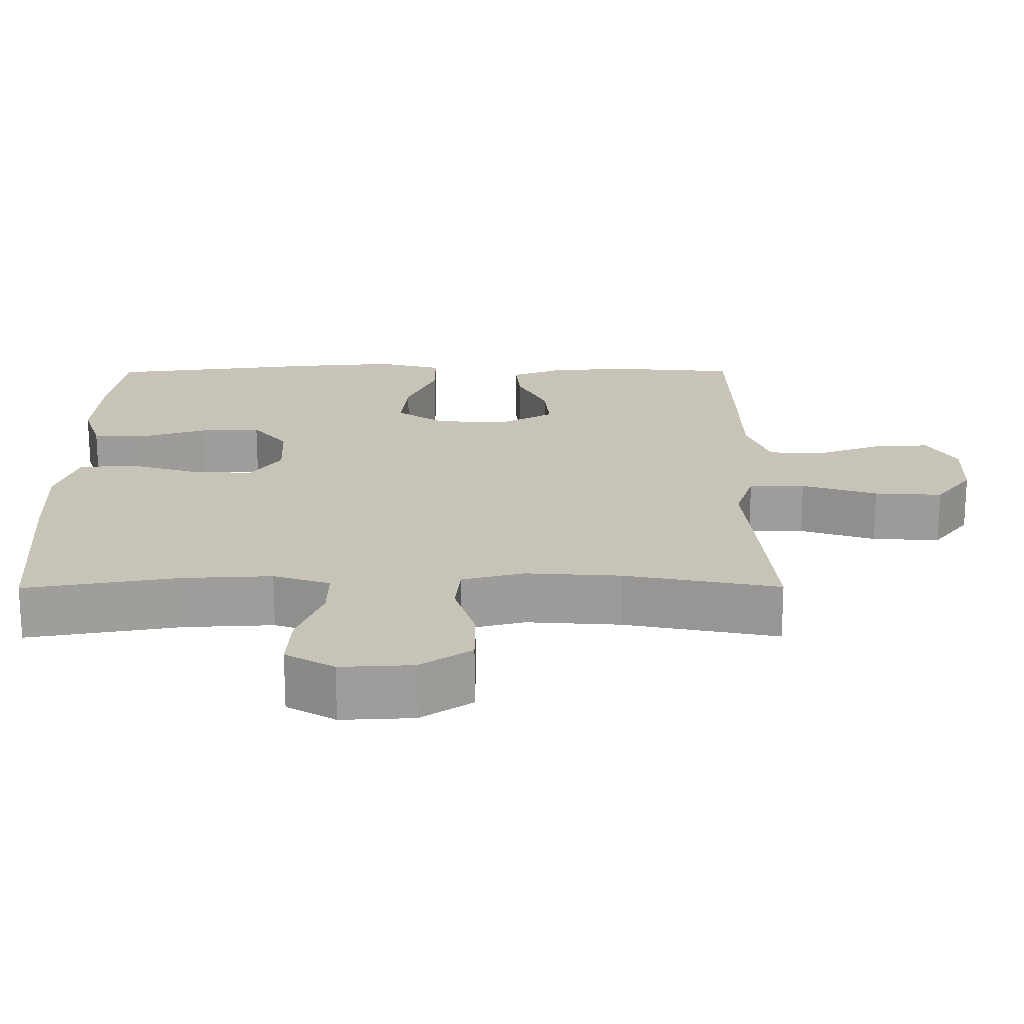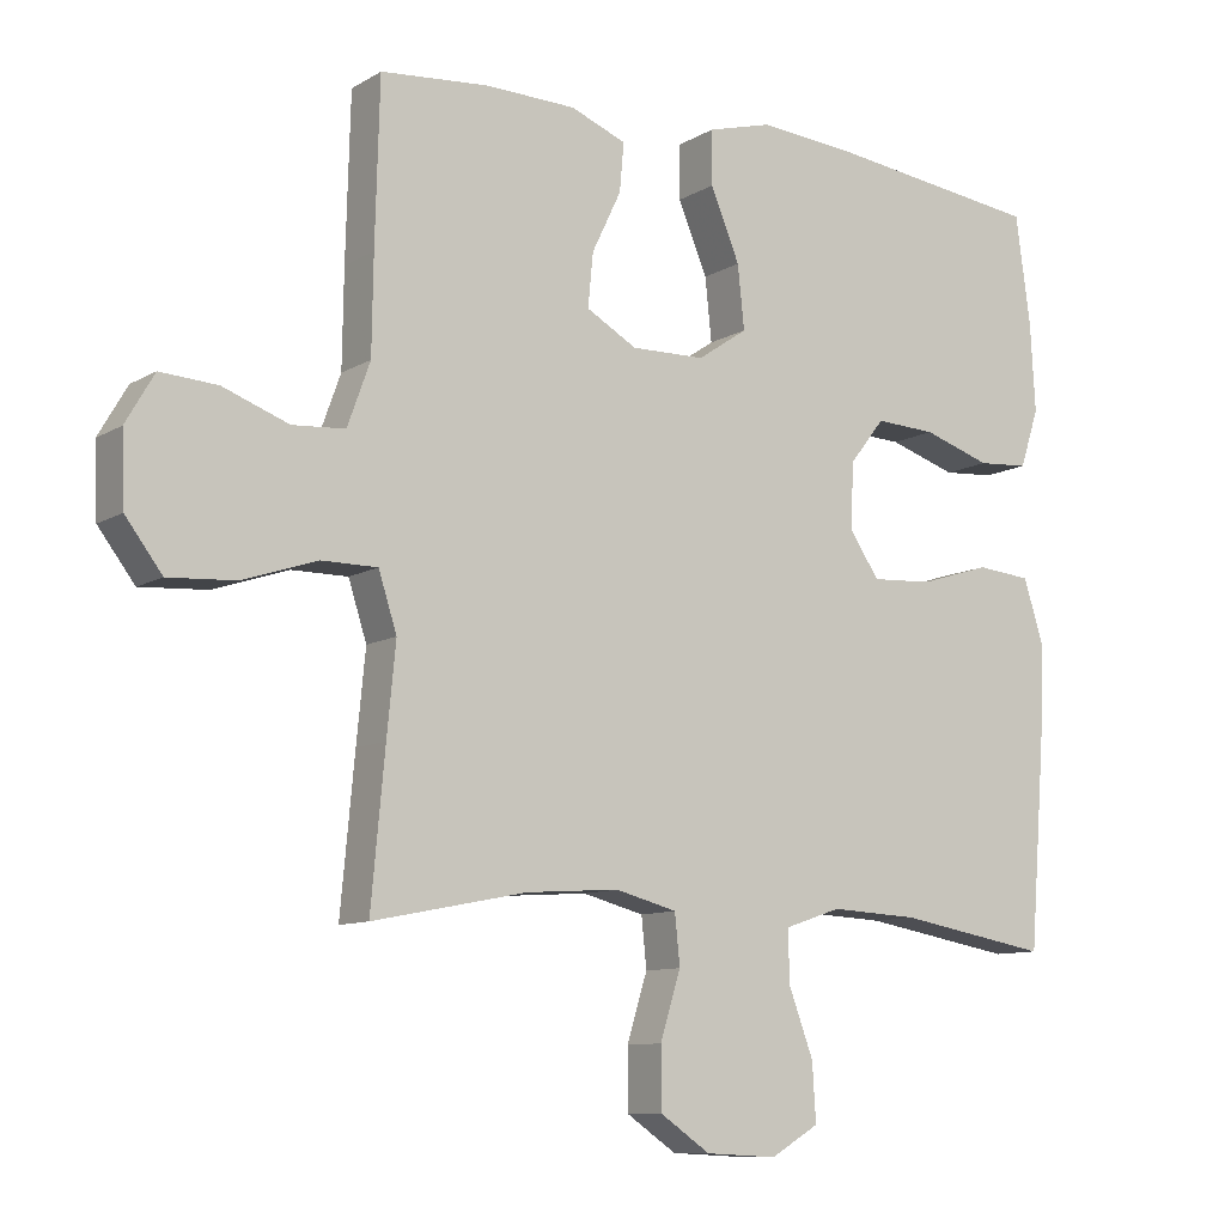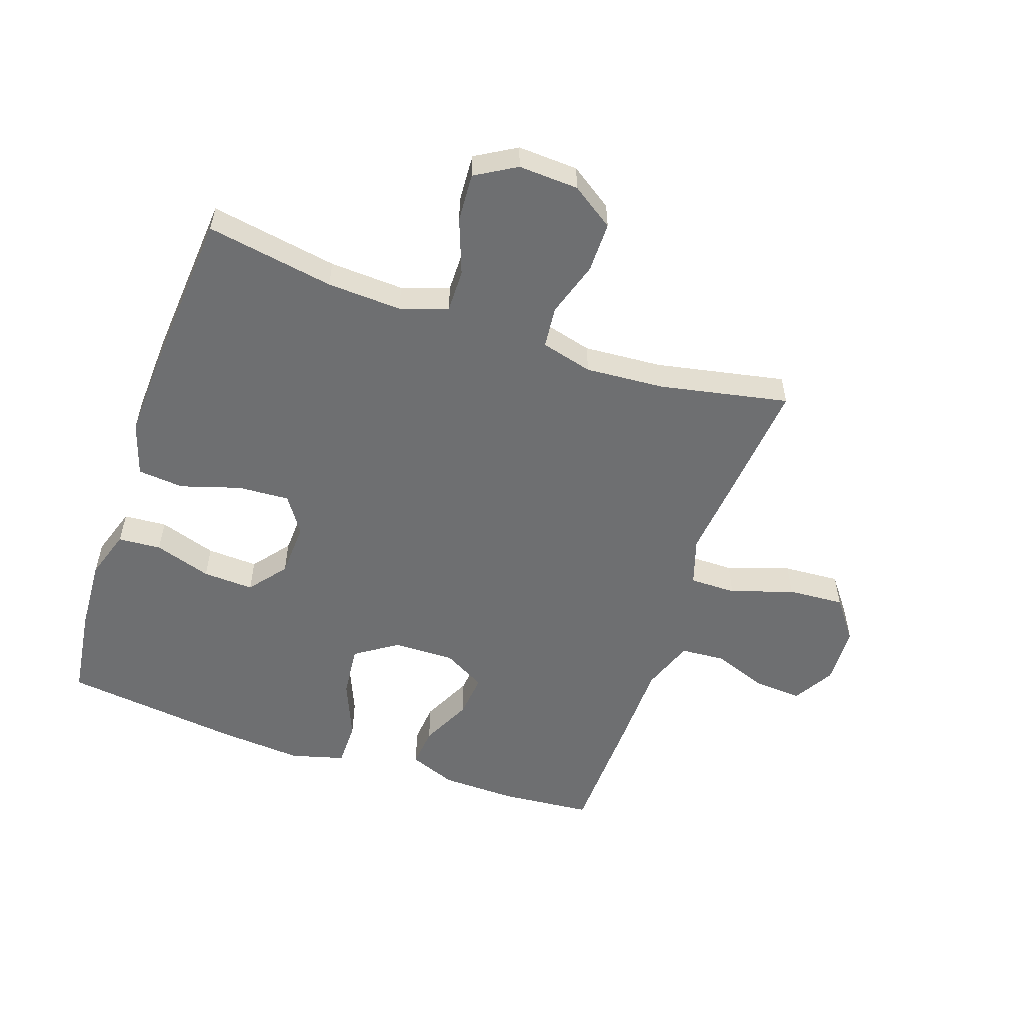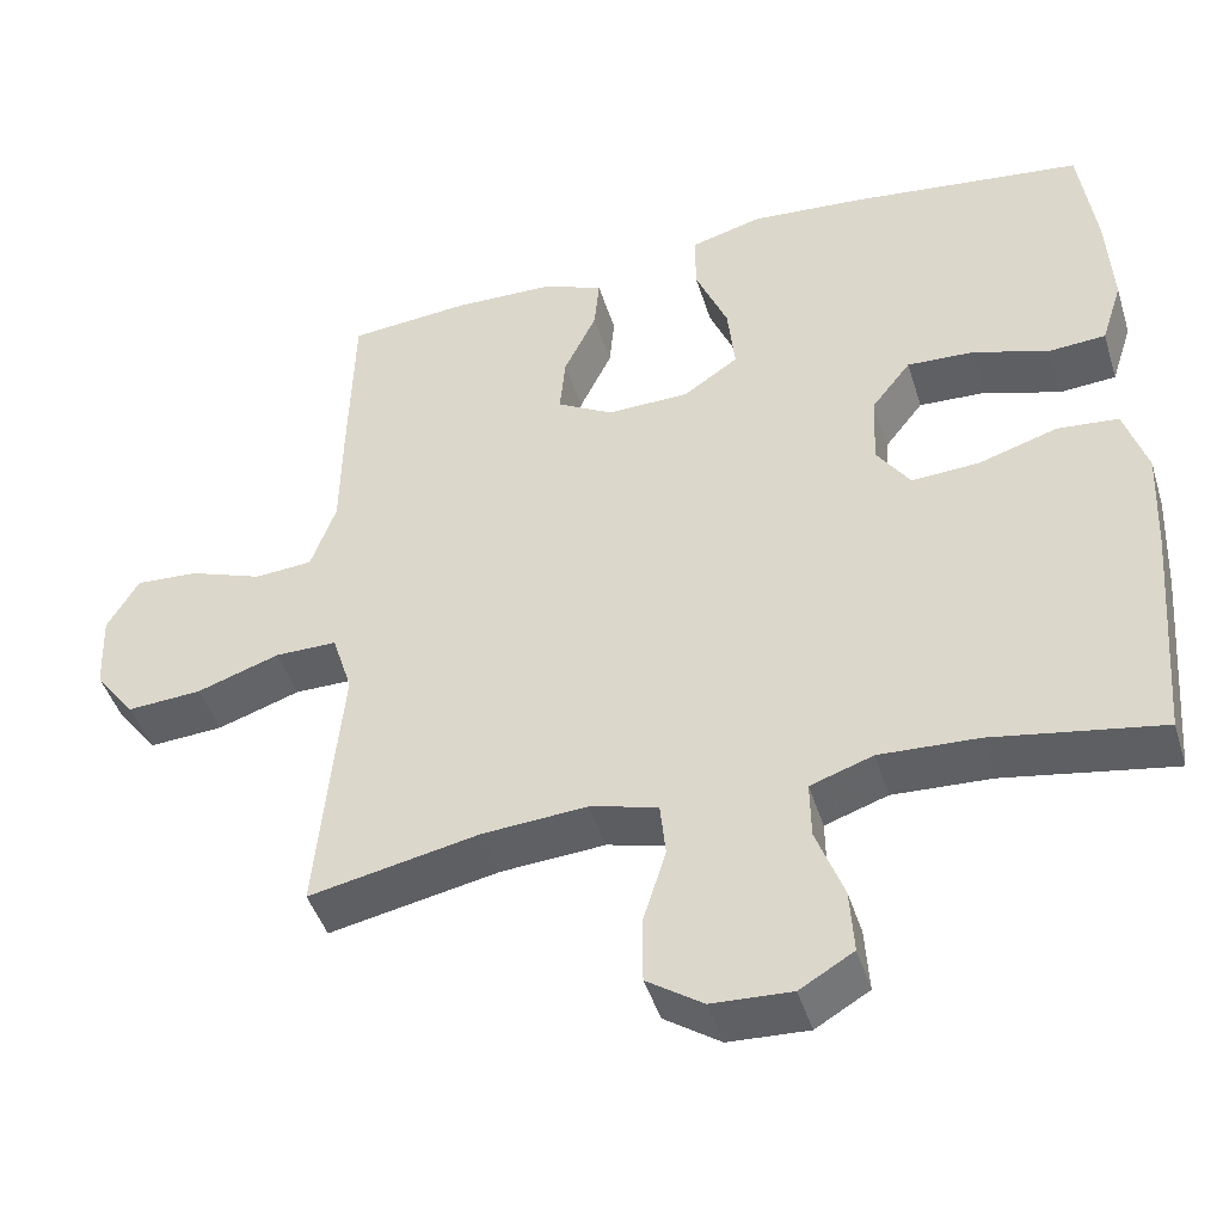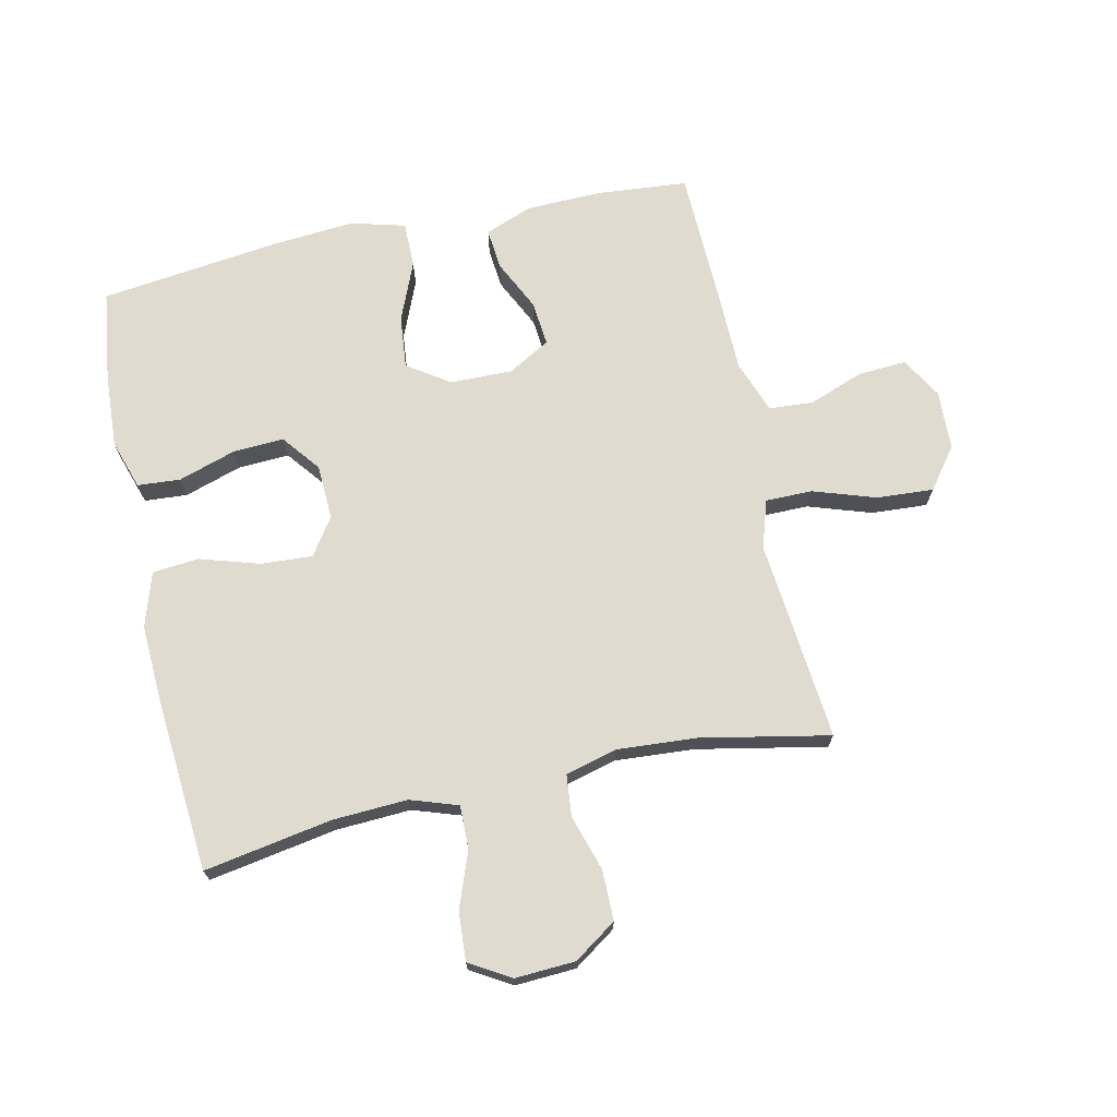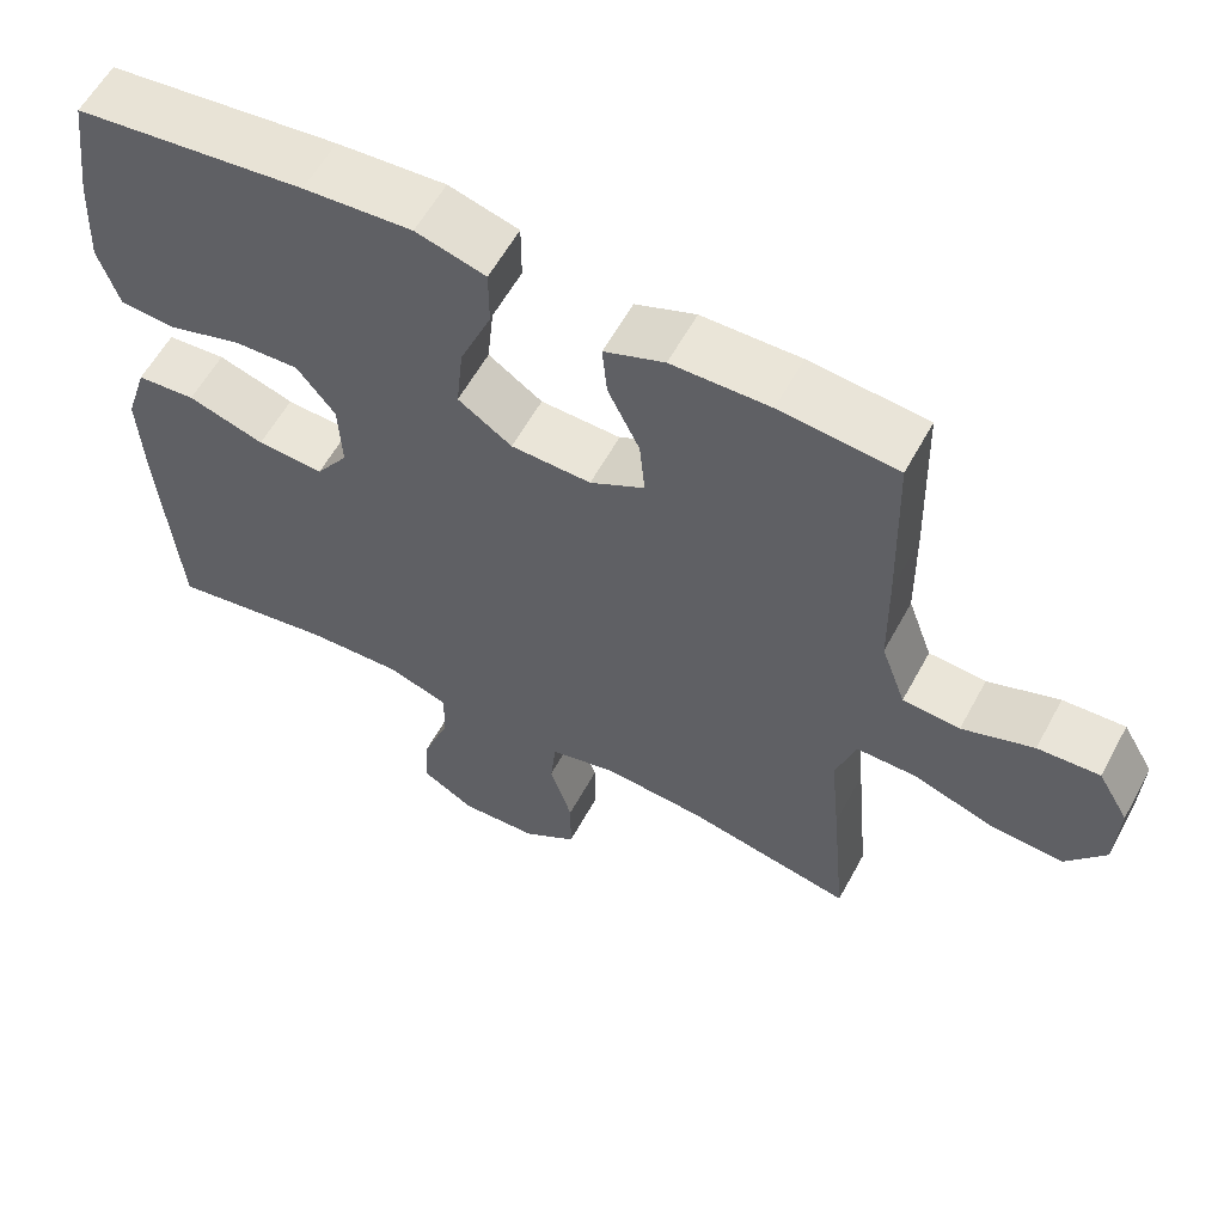
<metadata>
{"format":"obj","ext":"obj","renderer":"f3d","projection":"perspective","resolution":1024,"background":"white","views":[{"elev":-70.4,"azim":-179.9,"up":"+Z"},{"elev":-9.9,"azim":-34.4,"up":"+Z"},{"elev":-54.6,"azim":161.0,"up":"+Y"},{"elev":-44.9,"azim":16.9,"up":"+Z"},{"elev":70.5,"azim":167.6,"up":"+Y"},{"elev":59.1,"azim":-151.6,"up":"+Z"}]}
</metadata>
<code>
v 0.5 0.07 -0.5
v 0.292 0.07 -0.464
v 0.171 0.07 -0.458
v 0.094 0.07 -0.484
v 0.095 0.07 -0.554
v 0.129 0.07 -0.645
v 0.134 0.07 -0.724
v 0.068 0.07 -0.763
v -0.03 0.07 -0.758
v -0.099 0.07 -0.711
v -0.099 0.07 -0.629
v -0.071 0.07 -0.539
v -0.078 0.07 -0.471
v -0.162 0.07 -0.449
v -0.29 0.07 -0.458
v -0.5 0.07 -0.5
v -0.481 0.07 -0.295
v -0.469 0.07 -0.173
v -0.494 0.07 -0.095
v -0.57 0.07 -0.095
v -0.672 0.07 -0.129
v -0.764 0.07 -0.135
v -0.814 0.07 -0.069
v -0.818 0.07 0.028
v -0.779 0.07 0.095
v -0.701 0.07 0.09
v -0.611 0.07 0.057
v -0.539 0.07 0.062
v -0.508 0.07 0.148
v -0.506 0.07 0.279
v -0.5 0.07 0.5
v -0.352 0.07 0.513
v -0.228 0.07 0.51
v -0.152 0.07 0.48
v -0.158 0.07 0.414
v -0.198 0.07 0.331
v -0.205 0.07 0.258
v -0.136 0.07 0.219
v -0.035 0.07 0.221
v 0.033 0.07 0.267
v 0.024 0.07 0.353
v -0.016 0.07 0.449
v -0.016 0.07 0.523
v 0.072 0.07 0.547
v 0.209 0.07 0.536
v 0.5 0.07 0.5
v 0.52 0.07 0.353
v 0.527 0.07 0.231
v 0.501 0.07 0.151
v 0.431 0.07 0.146
v 0.338 0.07 0.176
v 0.255 0.07 0.18
v 0.207 0.07 0.119
v 0.203 0.07 0.029
v 0.244 0.07 -0.031
v 0.328 0.07 -0.026
v 0.425 0.07 0.004
v 0.5 0.07 -0.003
v 0.528 0.07 -0.091
v 0.522 0.07 -0.223
v 0.5 0 -0.5
v 0.292 0 -0.464
v 0.171 0 -0.458
v 0.094 0 -0.484
v 0.095 0 -0.554
v 0.129 0 -0.645
v 0.134 0 -0.724
v 0.068 0 -0.763
v -0.03 0 -0.758
v -0.099 0 -0.711
v -0.099 0 -0.629
v -0.071 0 -0.539
v -0.078 0 -0.471
v -0.162 0 -0.449
v -0.29 0 -0.458
v -0.5 0 -0.5
v -0.481 0 -0.295
v -0.469 0 -0.173
v -0.494 0 -0.095
v -0.57 0 -0.095
v -0.672 0 -0.129
v -0.764 0 -0.135
v -0.814 0 -0.069
v -0.818 0 0.028
v -0.779 0 0.095
v -0.701 0 0.09
v -0.611 0 0.057
v -0.539 0 0.062
v -0.508 0 0.148
v -0.506 0 0.279
v -0.5 0 0.5
v -0.352 0 0.513
v -0.228 0 0.51
v -0.152 0 0.48
v -0.158 0 0.414
v -0.198 0 0.331
v -0.205 0 0.258
v -0.136 0 0.219
v -0.035 0 0.221
v 0.033 0 0.267
v 0.024 0 0.353
v -0.016 0 0.449
v -0.016 0 0.523
v 0.072 0 0.547
v 0.209 0 0.536
v 0.5 0 0.5
v 0.52 0 0.353
v 0.527 0 0.231
v 0.501 0 0.151
v 0.431 0 0.146
v 0.338 0 0.176
v 0.255 0 0.18
v 0.207 0 0.119
v 0.203 0 0.029
v 0.244 0 -0.031
v 0.328 0 -0.026
v 0.425 0 0.004
v 0.5 0 -0.003
v 0.528 0 -0.091
v 0.522 0 -0.223
f 60 1 2
f 59 60 2
f 58 59 2
f 57 58 2
f 56 57 2
f 55 56 2 3
f 54 55 3 4
f 53 54 4
f 49 50 51
f 48 49 51
f 47 48 51
f 46 47 51
f 45 46 51
f 44 45 51
f 43 44 51
f 42 43 51
f 41 42 51
f 40 41 51 52
f 39 40 52 53
f 34 35 36
f 33 34 36
f 32 33 36
f 31 32 36
f 30 31 36
f 29 30 36
f 28 29 36 37
f 25 26 27
f 24 25 27
f 23 24 27
f 22 23 27
f 21 22 27
f 20 21 27
f 19 20 27 28
f 28 37 38
f 19 28 38
f 18 19 38
f 38 39 53
f 18 38 53
f 17 18 53
f 16 17 53
f 15 16 53
f 10 11 12
f 9 10 12
f 8 9 12
f 7 8 12
f 6 7 12
f 5 6 12
f 4 5 12 13
f 14 15 53
f 4 13 14 53
f 62 61 120
f 62 120 119
f 62 119 118
f 62 118 117
f 62 117 116
f 63 62 116 115
f 64 63 115 114
f 64 114 113
f 111 110 109
f 111 109 108
f 111 108 107
f 111 107 106
f 111 106 105
f 111 105 104
f 111 104 103
f 111 103 102
f 111 102 101
f 112 111 101 100
f 113 112 100 99
f 96 95 94
f 96 94 93
f 96 93 92
f 96 92 91
f 96 91 90
f 96 90 89
f 97 96 89 88
f 87 86 85
f 87 85 84
f 87 84 83
f 87 83 82
f 87 82 81
f 87 81 80
f 88 87 80 79
f 98 97 88
f 98 88 79
f 98 79 78
f 113 99 98
f 113 98 78
f 113 78 77
f 113 77 76
f 113 76 75
f 72 71 70
f 72 70 69
f 72 69 68
f 72 68 67
f 72 67 66
f 72 66 65
f 73 72 65 64
f 113 75 74
f 113 74 73 64
f 1 61 62 2
f 2 62 63 3
f 3 63 64 4
f 4 64 65 5
f 5 65 66 6
f 6 66 67 7
f 7 67 68 8
f 8 68 69 9
f 9 69 70 10
f 10 70 71 11
f 11 71 72 12
f 12 72 73 13
f 13 73 74 14
f 14 74 75 15
f 15 75 76 16
f 16 76 77 17
f 17 77 78 18
f 18 78 79 19
f 19 79 80 20
f 20 80 81 21
f 21 81 82 22
f 22 82 83 23
f 23 83 84 24
f 24 84 85 25
f 25 85 86 26
f 26 86 87 27
f 27 87 88 28
f 28 88 89 29
f 29 89 90 30
f 30 90 91 31
f 31 91 92 32
f 32 92 93 33
f 33 93 94 34
f 34 94 95 35
f 35 95 96 36
f 36 96 97 37
f 37 97 98 38
f 38 98 99 39
f 39 99 100 40
f 40 100 101 41
f 41 101 102 42
f 42 102 103 43
f 43 103 104 44
f 44 104 105 45
f 45 105 106 46
f 46 106 107 47
f 47 107 108 48
f 48 108 109 49
f 49 109 110 50
f 50 110 111 51
f 51 111 112 52
f 52 112 113 53
f 53 113 114 54
f 54 114 115 55
f 55 115 116 56
f 56 116 117 57
f 57 117 118 58
f 58 118 119 59
f 59 119 120 60
f 60 120 61 1

</code>
